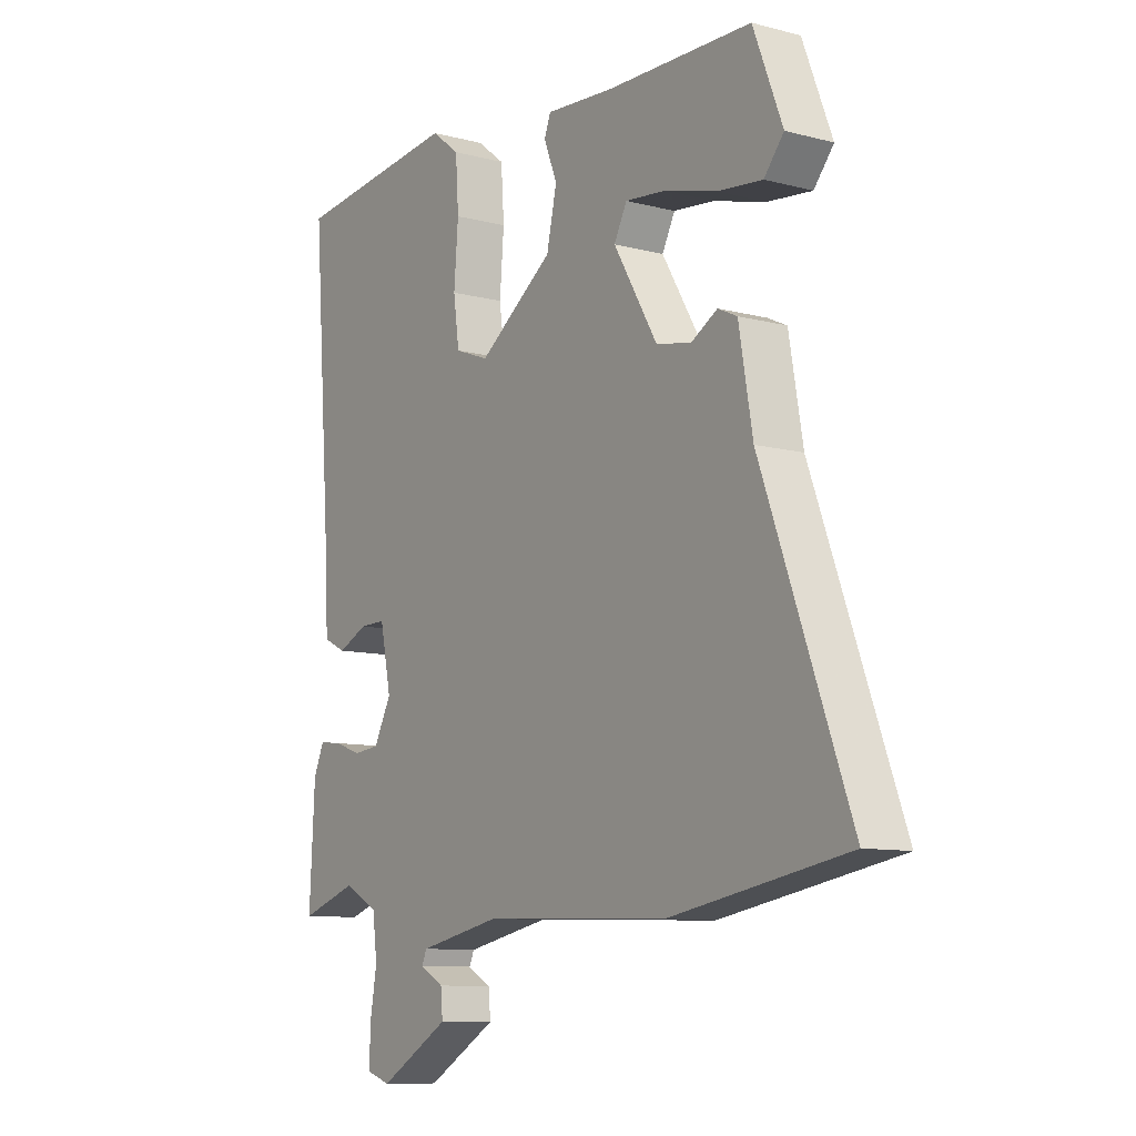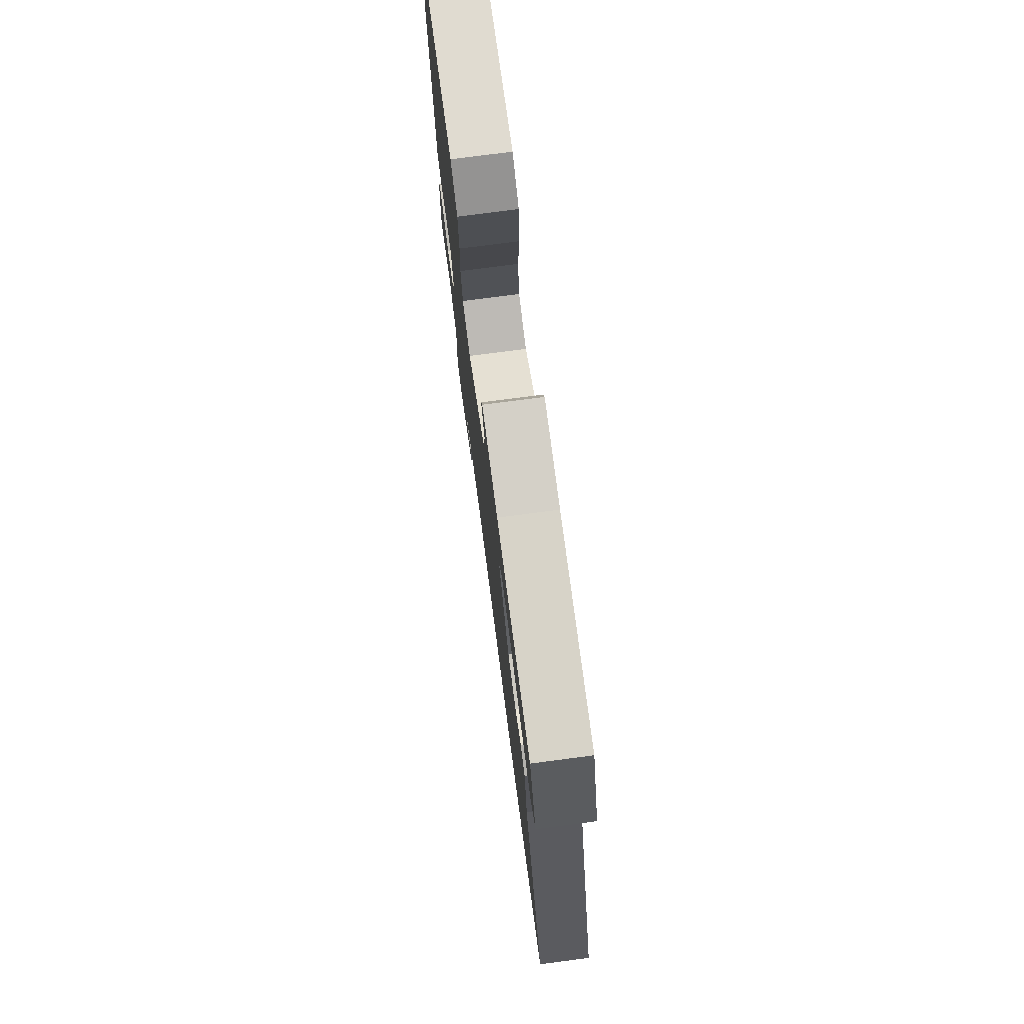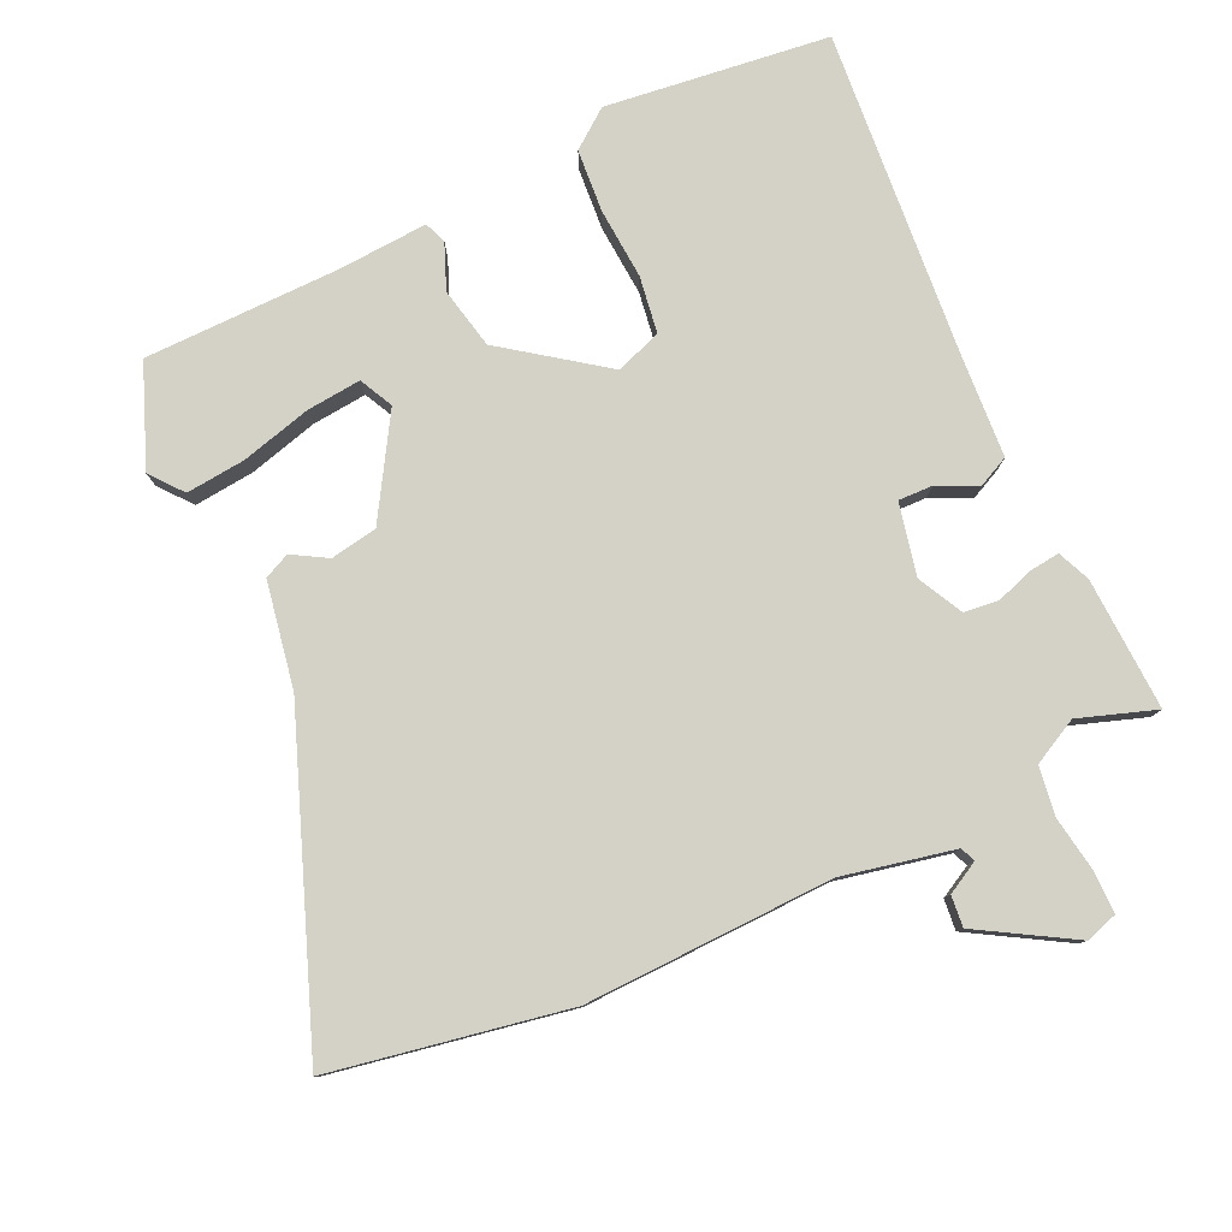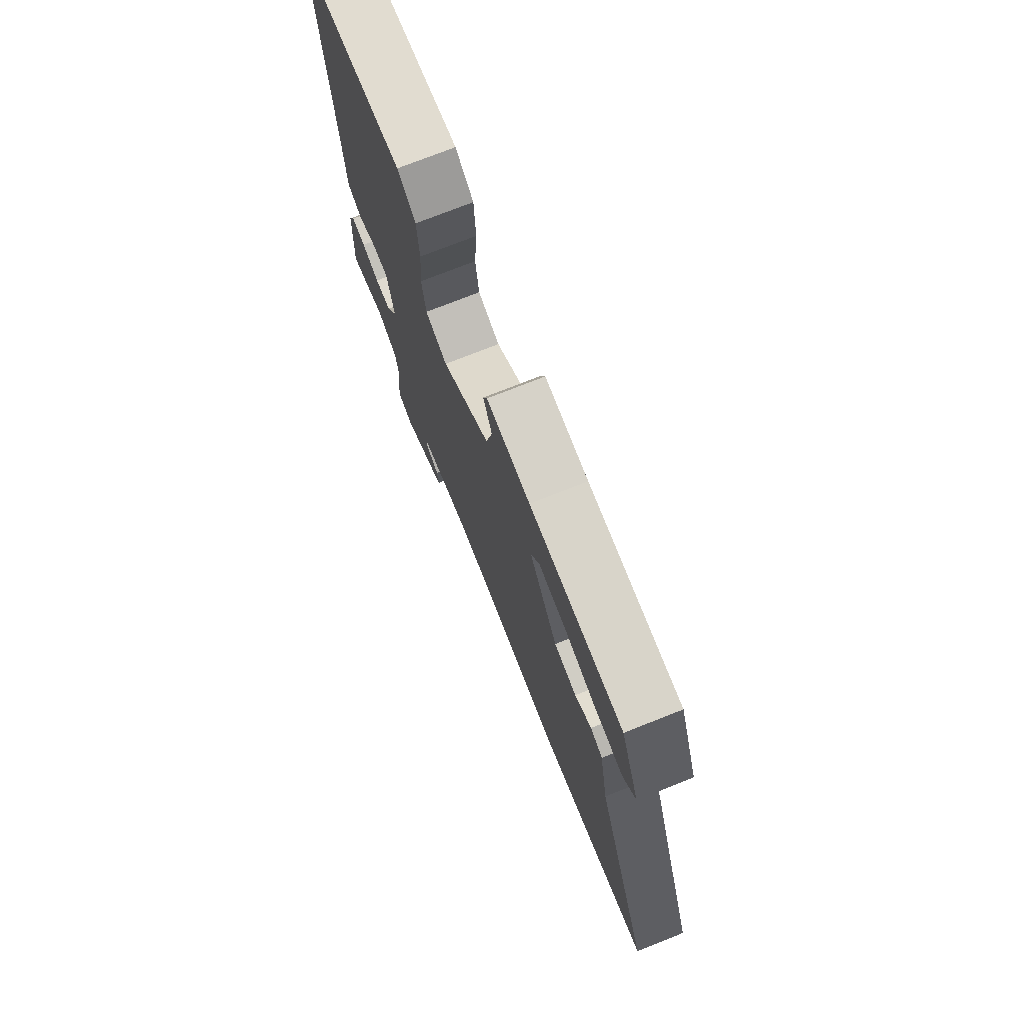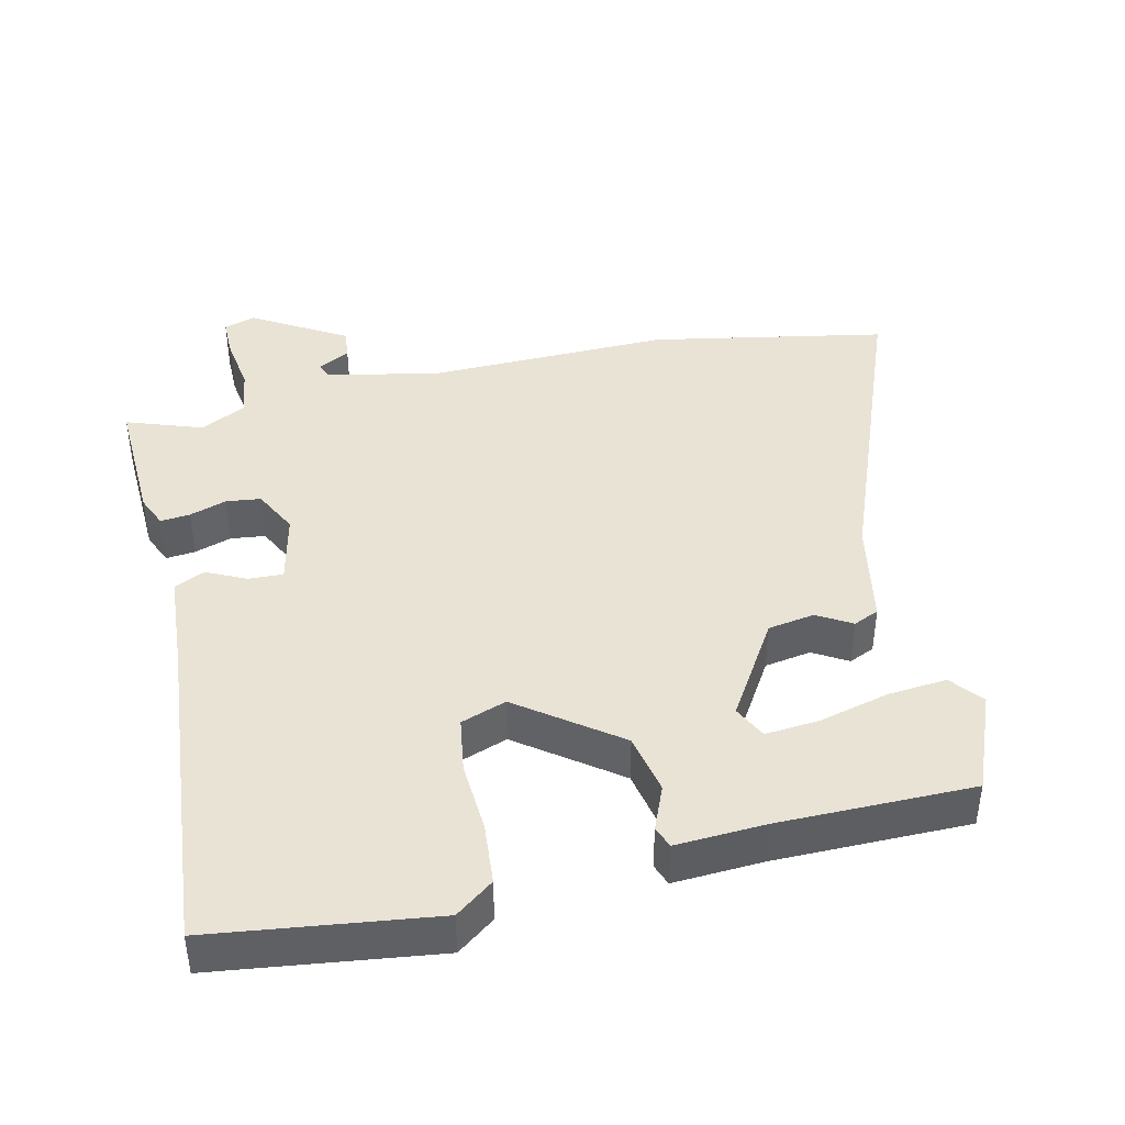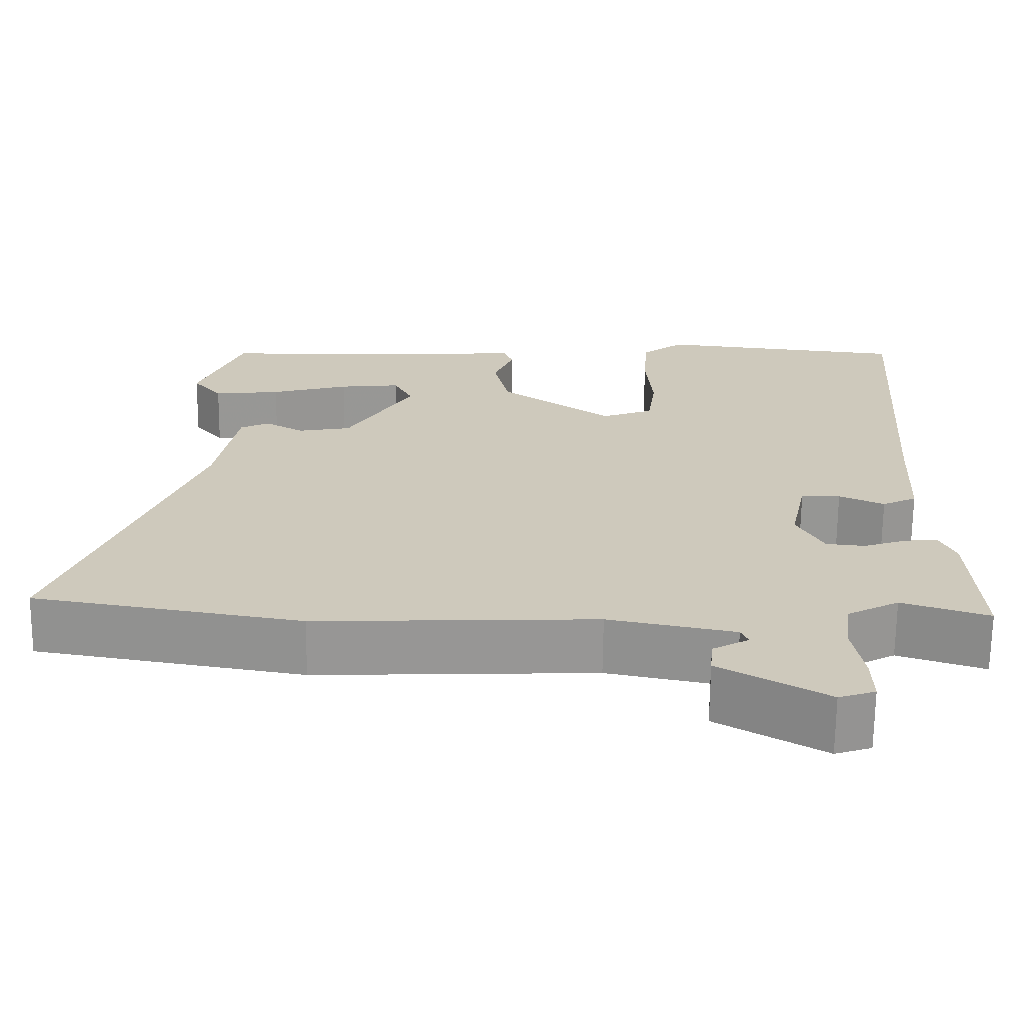
<metadata>
{"format":"obj","ext":"obj","renderer":"f3d","projection":"perspective","resolution":1024,"background":"white","views":[{"elev":-9.9,"azim":55.9,"up":"+Z"},{"elev":76.1,"azim":82.5,"up":"+Z"},{"elev":79.8,"azim":155.5,"up":"+Y"},{"elev":74.6,"azim":68.4,"up":"+Z"},{"elev":42.1,"azim":-12.1,"up":"+Y"},{"elev":-67.8,"azim":179.4,"up":"+Z"}]}
</metadata>
<code>
v -0.495 0.07 0.478
v -0.181 0.07 0.514
v -0.128 0.07 0.473
v -0.122 0.07 0.385
v -0.13 0.07 0.285
v -0.119 0.07 0.206
v -0.055 0.07 0.182
v 0.086 0.07 0.283
v 0.105 0.07 0.369
v 0.08 0.07 0.432
v 0.092 0.07 0.463
v 0.22 0.07 0.454
v 0.494 0.07 0.449
v 0.549 0.07 0.308
v 0.512 0.07 0.263
v 0.428 0.07 0.272
v 0.33 0.07 0.299
v 0.253 0.07 0.307
v 0.229 0.07 0.26
v 0.312 0.07 0.121
v 0.378 0.07 0.109
v 0.427 0.07 0.137
v 0.463 0.07 0.12
v 0.489 0.07 -0.029
v 0.654 0.07 -0.473
v 0.321 0.07 -0.531
v -0.028 0.07 -0.518
v -0.185 0.07 -0.55
v -0.194 0.07 -0.571
v -0.149 0.07 -0.596
v -0.145 0.07 -0.64
v -0.278 0.07 -0.717
v -0.323 0.07 -0.702
v -0.322 0.07 -0.642
v -0.309 0.07 -0.565
v -0.318 0.07 -0.496
v -0.382 0.07 -0.462
v -0.49 0.07 -0.498
v -0.48 0.07 -0.311
v -0.46 0.07 -0.266
v -0.418 0.07 -0.271
v -0.366 0.07 -0.289
v -0.317 0.07 -0.284
v -0.284 0.07 -0.221
v -0.305 0.07 -0.12
v -0.354 0.07 -0.121
v -0.41 0.07 -0.147
v -0.453 0.07 -0.126
v -0.461 0.07 0.019
v -0.495 0 0.478
v -0.181 0 0.514
v -0.128 0 0.473
v -0.122 0 0.385
v -0.13 0 0.285
v -0.119 0 0.206
v -0.055 0 0.182
v 0.086 0 0.283
v 0.105 0 0.369
v 0.08 0 0.432
v 0.092 0 0.463
v 0.22 0 0.454
v 0.494 0 0.449
v 0.549 0 0.308
v 0.512 0 0.263
v 0.428 0 0.272
v 0.33 0 0.299
v 0.253 0 0.307
v 0.229 0 0.26
v 0.312 0 0.121
v 0.378 0 0.109
v 0.427 0 0.137
v 0.463 0 0.12
v 0.489 0 -0.029
v 0.654 0 -0.473
v 0.321 0 -0.531
v -0.028 0 -0.518
v -0.185 0 -0.55
v -0.194 0 -0.571
v -0.149 0 -0.596
v -0.145 0 -0.64
v -0.278 0 -0.717
v -0.323 0 -0.702
v -0.322 0 -0.642
v -0.309 0 -0.565
v -0.318 0 -0.496
v -0.382 0 -0.462
v -0.49 0 -0.498
v -0.48 0 -0.311
v -0.46 0 -0.266
v -0.418 0 -0.271
v -0.366 0 -0.289
v -0.317 0 -0.284
v -0.284 0 -0.221
v -0.305 0 -0.12
v -0.354 0 -0.121
v -0.41 0 -0.147
v -0.453 0 -0.126
v -0.461 0 0.019
f 46 47 48 49
f 3 4 5
f 2 3 5
f 1 2 5
f 49 1 5
f 46 49 5
f 45 46 5
f 44 45 5 6
f 40 41 42
f 39 40 42
f 38 39 42
f 37 38 42
f 36 37 42 43
f 35 36 43 44
f 33 34 35
f 32 33 35
f 31 32 35
f 30 31 35
f 29 30 35
f 44 6 7
f 35 44 7
f 29 35 7
f 28 29 7
f 24 25 26 27
f 24 27 28
f 23 24 28
f 22 23 28
f 21 22 28
f 15 16 17
f 14 15 17
f 13 14 17
f 12 13 17
f 12 17 18
f 11 12 18
f 10 11 18
f 9 10 18
f 8 9 18 19
f 20 21 28 7
f 7 8 19 20
f 98 97 96 95
f 54 53 52
f 54 52 51
f 54 51 50
f 54 50 98
f 54 98 95
f 54 95 94
f 55 54 94 93
f 91 90 89
f 91 89 88
f 91 88 87
f 91 87 86
f 92 91 86 85
f 93 92 85 84
f 84 83 82
f 84 82 81
f 84 81 80
f 84 80 79
f 84 79 78
f 56 55 93
f 56 93 84
f 56 84 78
f 56 78 77
f 76 75 74 73
f 77 76 73
f 77 73 72
f 77 72 71
f 77 71 70
f 66 65 64
f 66 64 63
f 66 63 62
f 66 62 61
f 67 66 61
f 67 61 60
f 67 60 59
f 67 59 58
f 68 67 58 57
f 56 77 70 69
f 69 68 57 56
f 1 50 51 2
f 2 51 52 3
f 3 52 53 4
f 4 53 54 5
f 5 54 55 6
f 6 55 56 7
f 7 56 57 8
f 8 57 58 9
f 9 58 59 10
f 10 59 60 11
f 11 60 61 12
f 12 61 62 13
f 13 62 63 14
f 14 63 64 15
f 15 64 65 16
f 16 65 66 17
f 17 66 67 18
f 18 67 68 19
f 19 68 69 20
f 20 69 70 21
f 21 70 71 22
f 22 71 72 23
f 23 72 73 24
f 24 73 74 25
f 25 74 75 26
f 26 75 76 27
f 27 76 77 28
f 28 77 78 29
f 29 78 79 30
f 30 79 80 31
f 31 80 81 32
f 32 81 82 33
f 33 82 83 34
f 34 83 84 35
f 35 84 85 36
f 36 85 86 37
f 37 86 87 38
f 38 87 88 39
f 39 88 89 40
f 40 89 90 41
f 41 90 91 42
f 42 91 92 43
f 43 92 93 44
f 44 93 94 45
f 45 94 95 46
f 46 95 96 47
f 47 96 97 48
f 48 97 98 49
f 49 98 50 1

</code>
